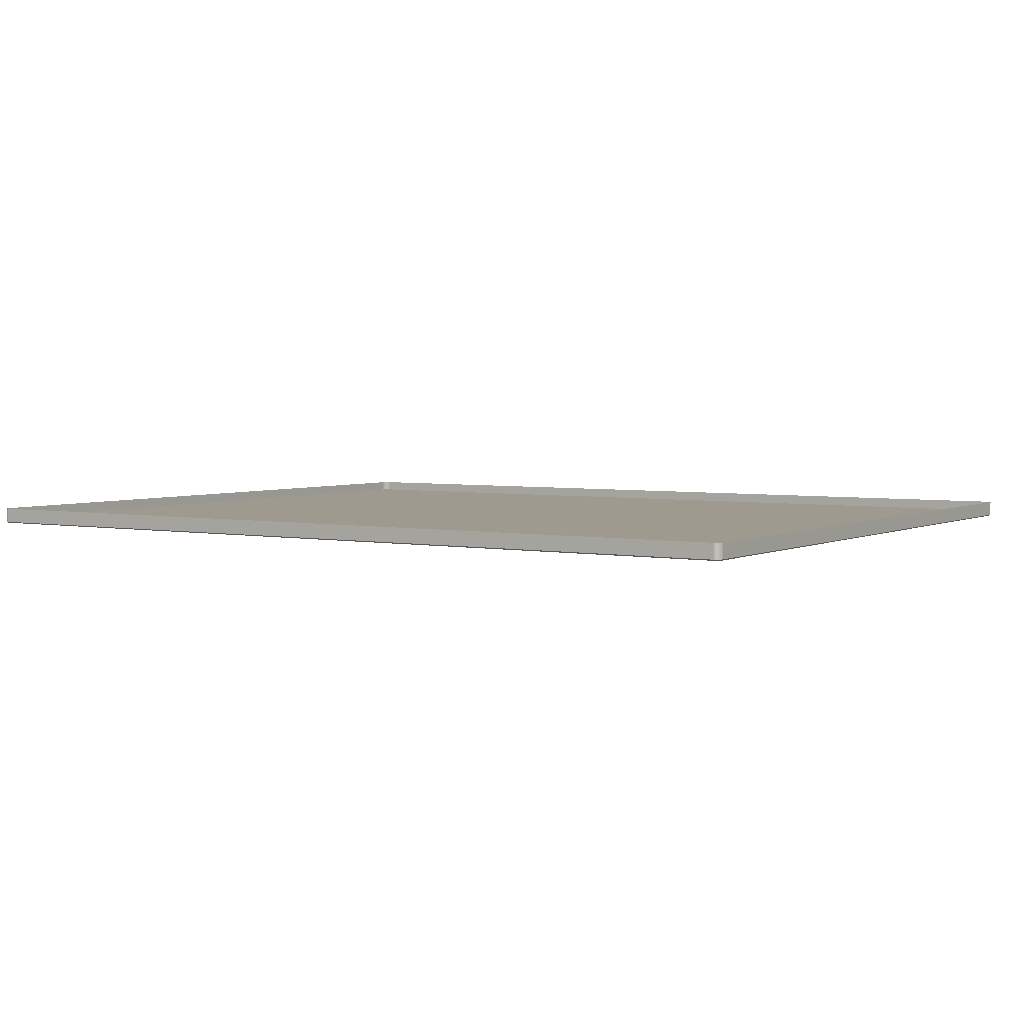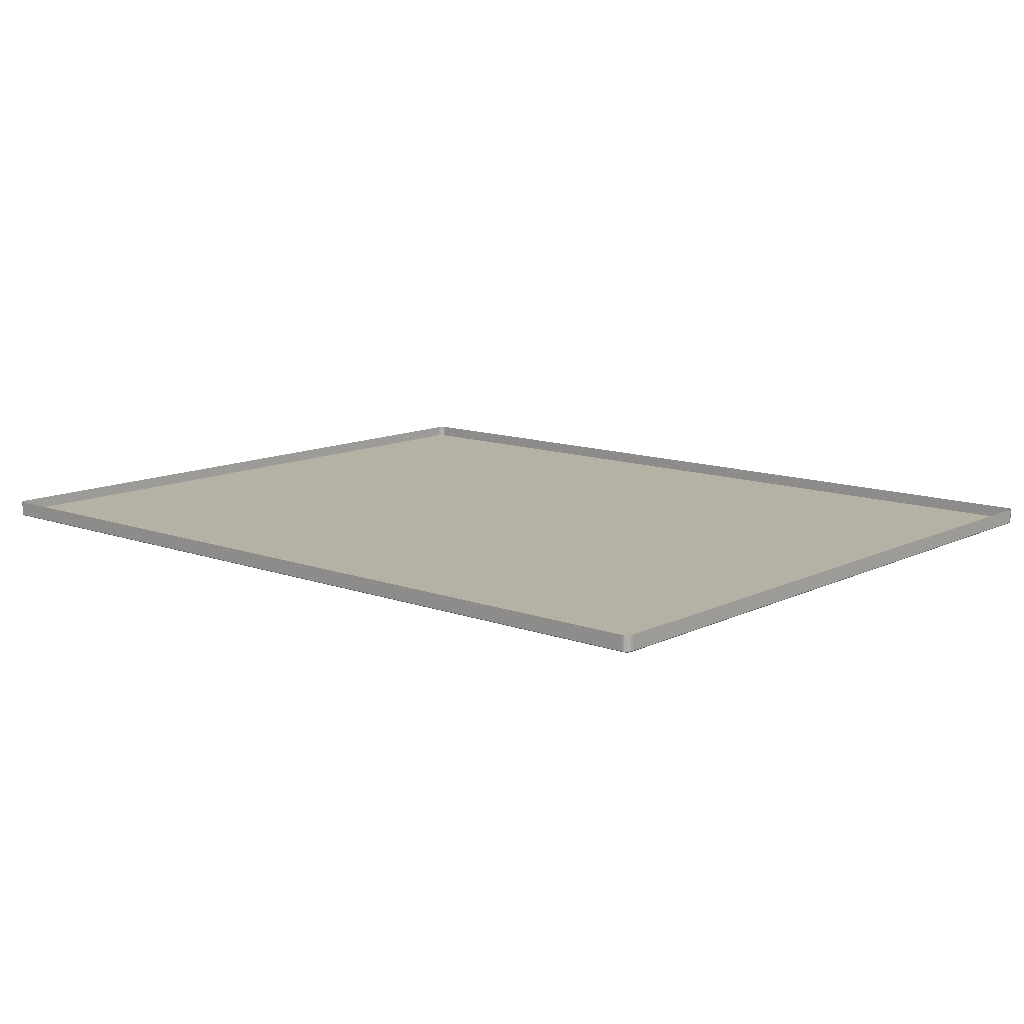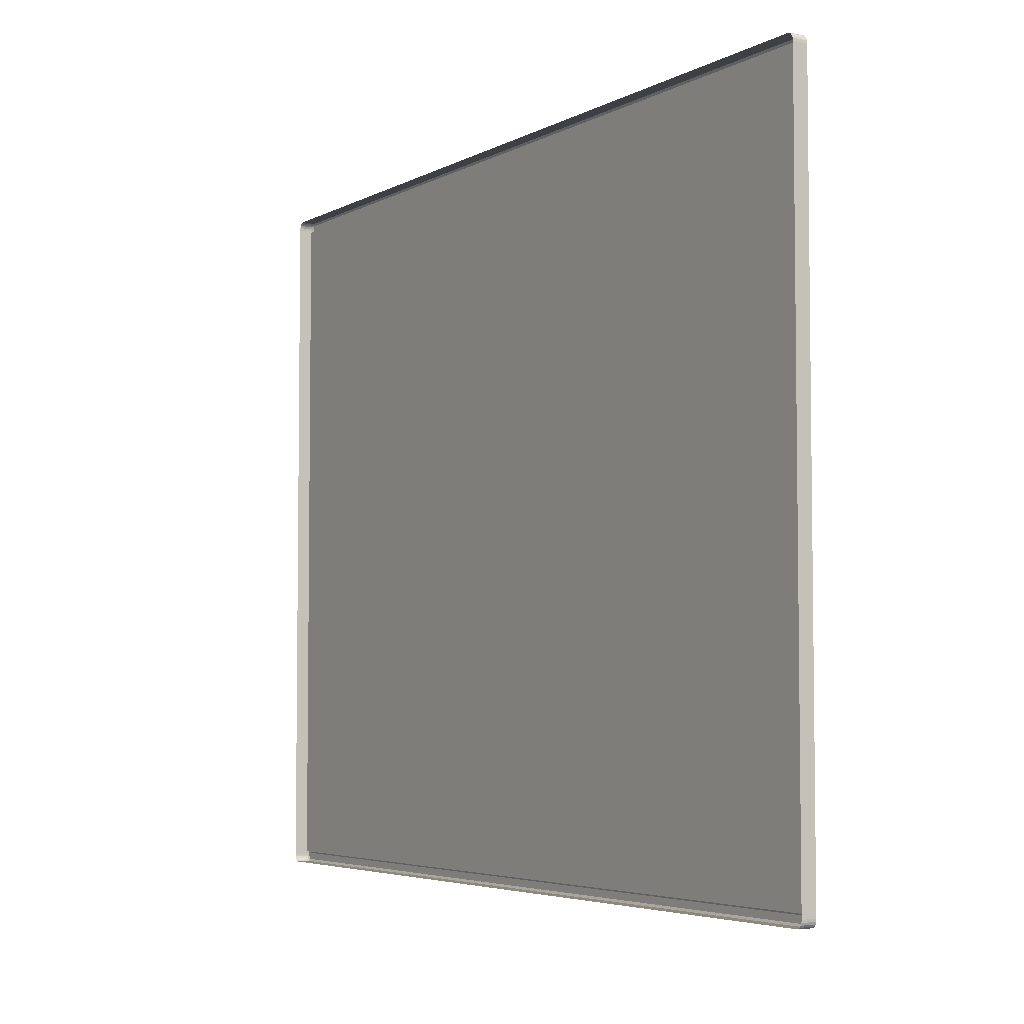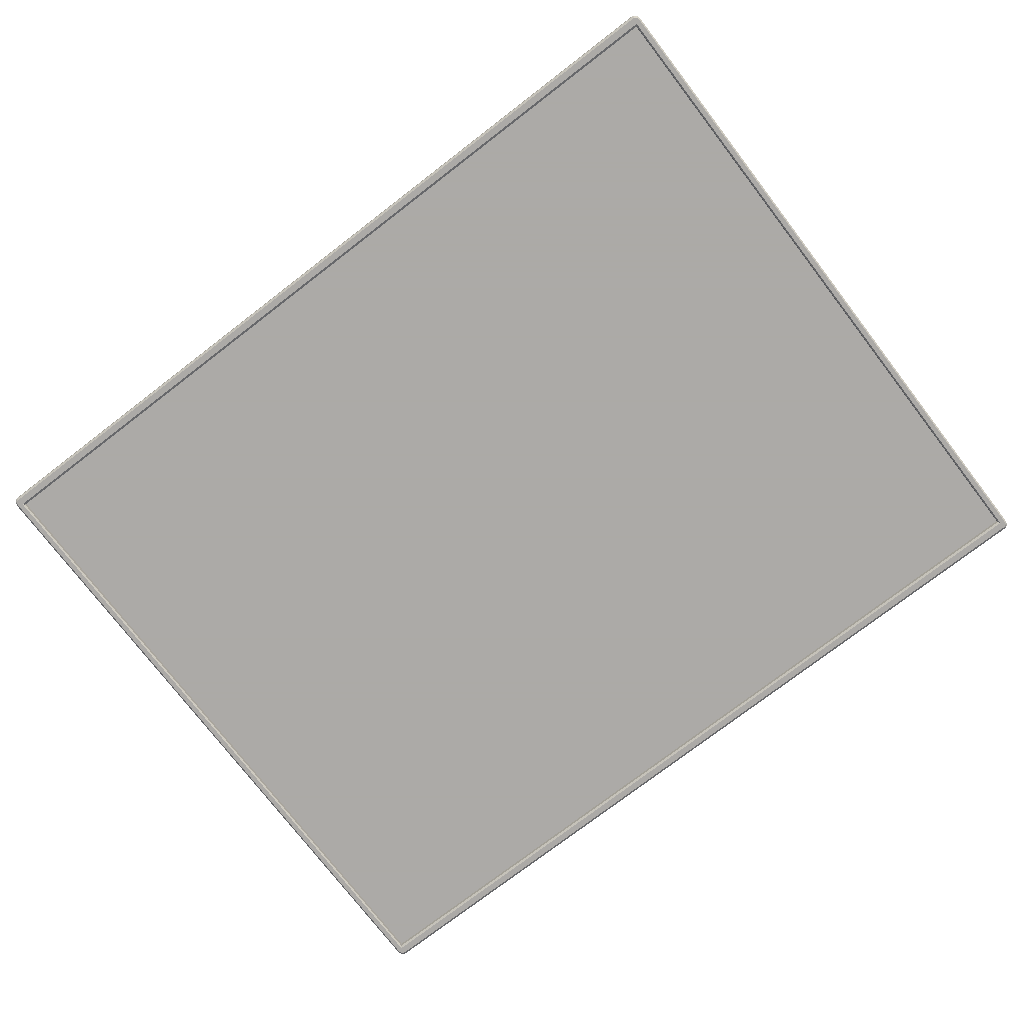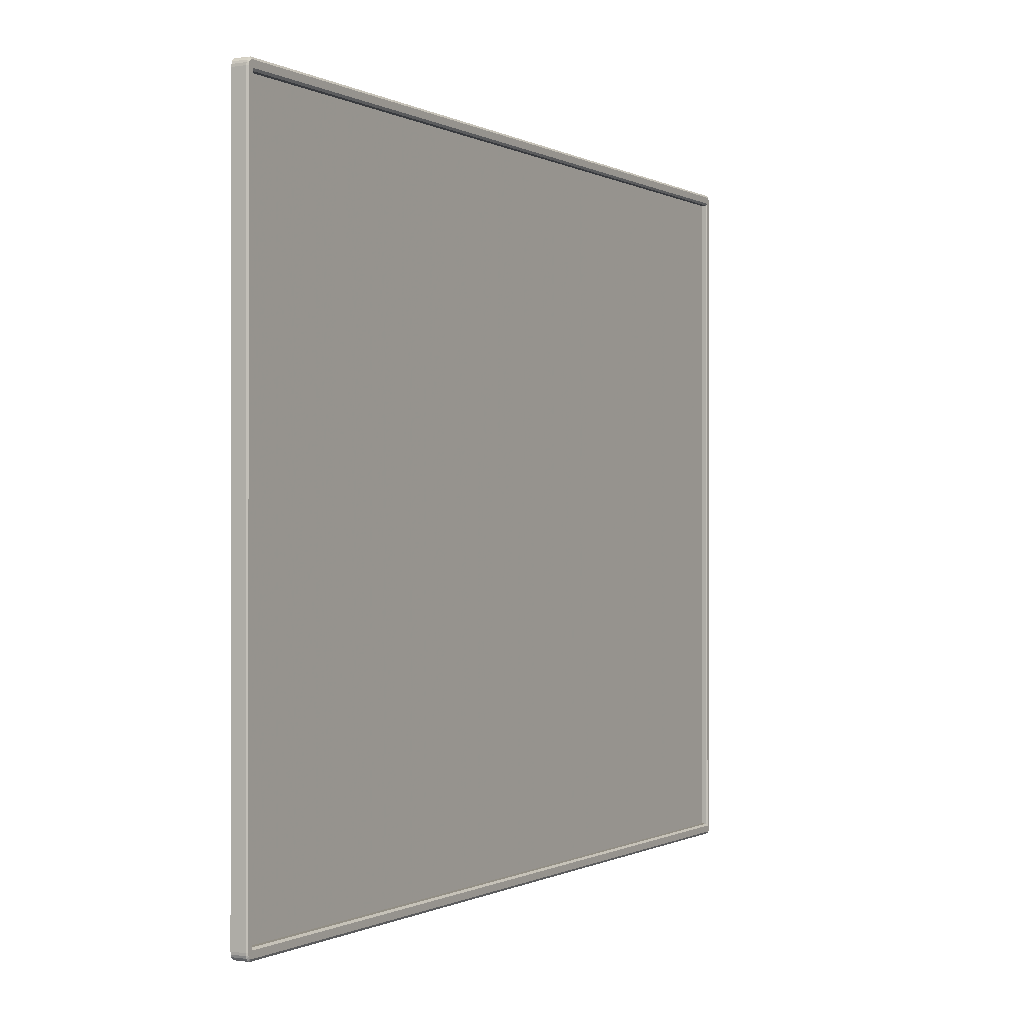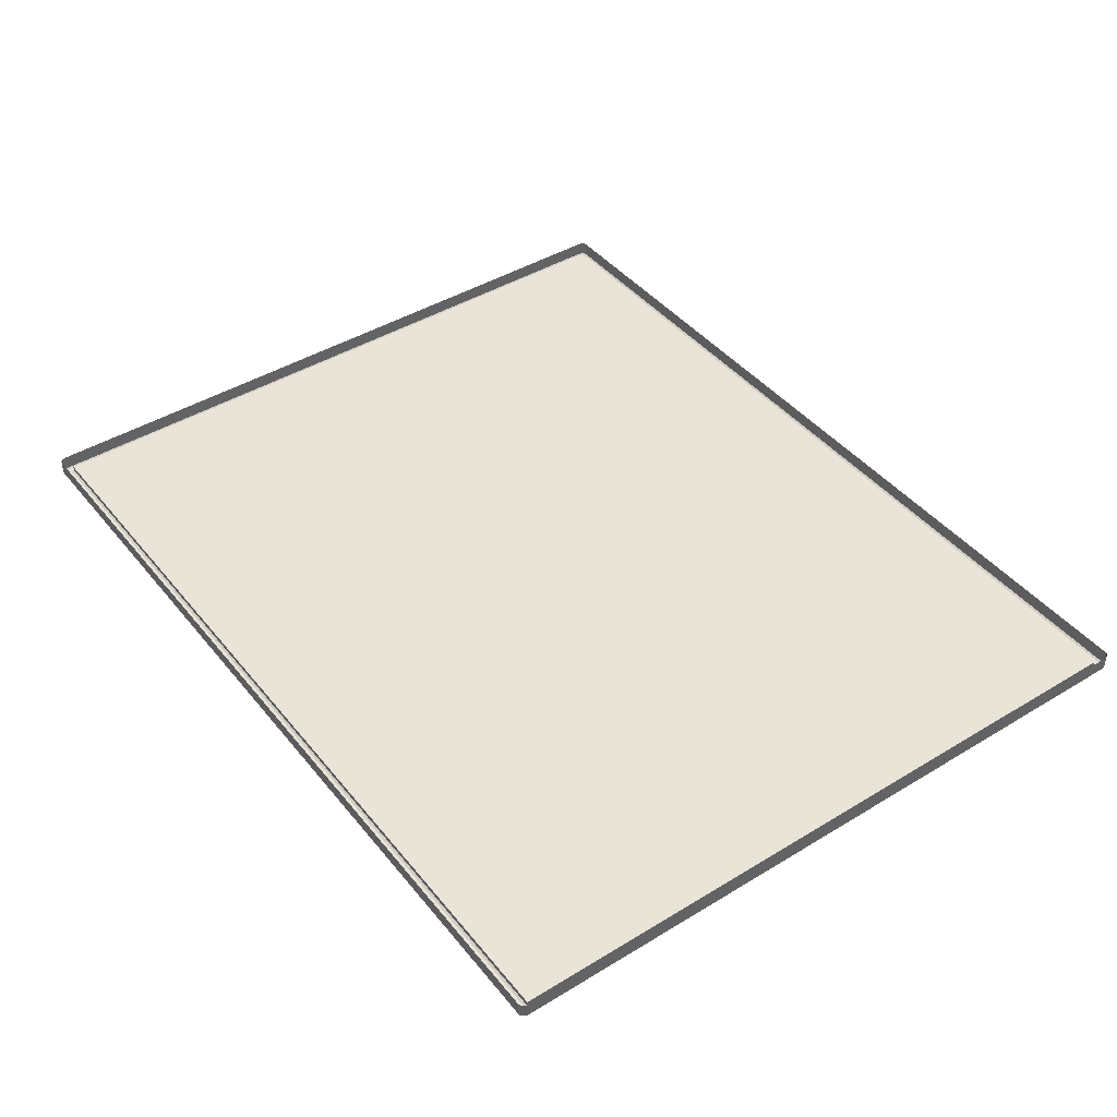
<metadata>
{"format":"obj","ext":"obj","renderer":"f3d","projection":"perspective","resolution":1024,"background":"white","views":[{"elev":3.7,"azim":32.7,"up":"+Y"},{"elev":11.8,"azim":41.0,"up":"+Y"},{"elev":-4.6,"azim":-121.7,"up":"+Z"},{"elev":-76.0,"azim":37.5,"up":"+Y"},{"elev":-0.4,"azim":-60.9,"up":"+Z"},{"elev":43.1,"azim":-125.8,"up":"+Y"}]}
</metadata>
<code>
v -0.4692 -0.001666 -0.3816
v -0.4692 -0.001666 -0.3816
v 0.4907 -0.001666 -0.3816
v 0.4907 -0.001666 -0.3816
v 0.4907 -0.001666 0.3836
v 0.4907 -0.001666 0.3836
v -0.4692 -0.001666 0.3836
v -0.4692 -0.001666 0.3836
v -0.4782 0.009054 0.3872
v -0.4782 0.009054 0.3836
v -0.4782 -0.007155 0.3836
v -0.4782 -0.007155 0.3872
v -0.4782 -0.007155 0.3872
v 0.4933 0.009054 0.3959
v 0.4907 0.009054 0.3959
v 0.4907 -0.007155 0.3959
v 0.4933 -0.007155 0.3959
v 0.4933 -0.007155 0.3959
v -0.4692 0.009054 -0.3939
v 0.4907 0.009054 -0.3939
v 0.4907 -0.007155 -0.3939
v -0.4692 -0.007155 -0.3939
v 0.4997 0.009054 0.3836
v 0.4997 0.009054 0.3872
v 0.4997 -0.007155 0.3872
v 0.4997 -0.007155 0.3872
v 0.4997 -0.007155 0.3836
v -0.4692 -0.007155 -0.3816
v -0.4692 -0.007155 -0.3816
v 0.4907 -0.007155 -0.3816
v 0.4907 -0.007155 -0.3816
v -0.4782 0.009054 -0.3816
v -0.4782 0.009054 -0.3852
v -0.4782 -0.007155 -0.3852
v -0.4782 -0.007155 -0.3852
v -0.4782 -0.007155 -0.3816
v 0.4997 0.009054 -0.3852
v 0.4997 0.009054 -0.3816
v 0.4997 -0.007155 -0.3816
v 0.4997 -0.007155 -0.3852
v 0.4997 -0.007155 -0.3852
v 0.4925 -0.008515 -0.384
v 0.4925 -0.008515 -0.384
v 0.4925 -0.008515 -0.384
v 0.4907 -0.008515 -0.3915
v 0.4907 -0.008515 -0.3915
v 0.4932 -0.008515 -0.3915
v 0.4932 -0.008515 -0.3915
v 0.4947 -0.008515 -0.3911
v 0.496 -0.008515 -0.3902
v 0.497 -0.008515 -0.3888
v 0.4977 -0.008515 -0.3871
v 0.4979 -0.008515 -0.385
v 0.4979 -0.008515 -0.385
v 0.4979 -0.008515 -0.3816
v 0.4979 -0.008515 -0.3816
v -0.4709 -0.008515 0.386
v -0.4709 -0.008515 0.386
v -0.4709 -0.008515 0.386
v -0.4692 -0.008515 0.3935
v -0.4716 -0.008515 0.3935
v -0.4732 -0.008515 0.3931
v -0.4745 -0.008515 0.3922
v -0.4755 -0.008515 0.3908
v -0.4761 -0.008515 0.3891
v -0.4764 -0.008515 0.387
v -0.4764 -0.008515 0.387
v -0.4764 -0.008515 0.3836
v -0.4764 -0.008515 0.3836
v -0.4692 -0.008515 -0.3915
v -0.4692 -0.008515 -0.3915
v -0.4709 -0.008515 -0.384
v -0.4709 -0.008515 -0.384
v -0.4709 -0.008515 -0.384
v -0.4764 -0.008515 -0.3816
v -0.4764 -0.008515 -0.3816
v -0.4764 -0.008515 -0.385
v -0.4764 -0.008515 -0.385
v -0.4761 -0.008515 -0.3871
v -0.4755 -0.008515 -0.3888
v -0.4745 -0.008515 -0.3902
v -0.4732 -0.008515 -0.3911
v -0.4716 -0.008515 -0.3915
v -0.4716 -0.008515 -0.3915
v -0.4692 0.009054 0.3959
v -0.4692 -0.007155 0.3959
v -0.4692 -0.007155 0.3959
v 0.4907 -0.007155 0.3836
v 0.4907 -0.007155 0.3836
v -0.4692 -0.007155 0.3836
v -0.4692 -0.007155 0.3836
v 0.4925 -0.008515 0.386
v 0.4925 -0.008515 0.386
v 0.4925 -0.008515 0.386
v 0.4979 -0.008515 0.3836
v 0.4979 -0.008515 0.3836
v 0.4907 -0.008515 0.3935
v 0.4907 -0.008515 0.3935
v 0.4979 -0.008515 0.387
v 0.4979 -0.008515 0.387
v 0.4977 -0.008515 0.3891
v 0.497 -0.008515 0.3908
v 0.496 -0.008515 0.3922
v 0.4947 -0.008515 0.3931
v 0.4932 -0.008515 0.3935
v 0.4932 -0.008515 0.3935
v 0.4933 0.009054 -0.3939
v 0.4933 -0.007155 -0.3939
v 0.4933 -0.007155 -0.3939
v -0.4718 0.009054 0.3959
v -0.4718 -0.007155 0.3959
v -0.4718 -0.007155 0.3959
v -0.4718 0.009054 -0.3939
v -0.4718 -0.007155 -0.3939
v -0.4718 -0.007155 -0.3939
v -0.4737 0.009054 0.3954
v -0.4737 -0.007155 0.3954
v -0.4737 -0.007155 0.3954
v 0.4985 0.009054 0.3923
v 0.4985 -0.007155 0.3923
v 0.4985 -0.007155 0.3923
v 0.4994 -0.007155 0.3898
v 0.4994 -0.007155 0.3898
v 0.4994 0.009054 0.3898
v 0.4953 0.009054 -0.3934
v 0.4953 -0.007155 -0.3934
v 0.4953 -0.007155 -0.3934
v 0.4953 0.009054 0.3954
v 0.4953 -0.007155 0.3954
v 0.4953 -0.007155 0.3954
v 0.4971 -0.007155 0.3942
v 0.4971 -0.007155 0.3942
v 0.4971 -0.007155 0.3942
v 0.4971 0.009054 0.3942
v 0.4971 0.009054 0.3942
v -0.4778 -0.007155 0.3898
v -0.4778 -0.007155 0.3898
v -0.4778 0.009054 0.3898
v -0.4755 -0.007155 0.3942
v -0.4755 -0.007155 0.3942
v -0.4755 -0.007155 0.3942
v -0.4755 0.009054 0.3942
v -0.4755 0.009054 0.3942
v -0.4769 0.009054 0.3923
v -0.4769 -0.007155 0.3923
v -0.4769 -0.007155 0.3923
v -0.4778 0.009054 -0.3878
v -0.4778 -0.007155 -0.3878
v -0.4778 -0.007155 -0.3878
v 0.4994 -0.007155 -0.3878
v 0.4994 -0.007155 -0.3878
v 0.4994 0.009054 -0.3878
v 0.4971 -0.007155 -0.3922
v 0.4971 -0.007155 -0.3922
v 0.4971 -0.007155 -0.3922
v 0.4971 0.009054 -0.3922
v 0.4971 0.009054 -0.3922
v 0.4985 0.009054 -0.3903
v 0.4985 -0.007155 -0.3903
v 0.4985 -0.007155 -0.3903
v -0.4769 0.009054 -0.3903
v -0.4769 -0.007155 -0.3903
v -0.4769 -0.007155 -0.3903
v -0.4737 0.009054 -0.3934
v -0.4737 -0.007155 -0.3934
v -0.4737 -0.007155 -0.3934
v -0.4755 -0.007155 -0.3922
v -0.4755 -0.007155 -0.3922
v -0.4755 -0.007155 -0.3922
v -0.4755 0.009054 -0.3922
v -0.4755 0.009054 -0.3922
v -0.4692 -0.001666 -0.3816
v 0.4907 -0.001666 -0.3816
v 0.4907 -0.001666 0.3836
v -0.4692 -0.001666 0.3836
f 10 13 9
f 15 17 14
f 20 22 19
f 24 27 23
f 2 31 4
f 33 36 32
f 38 41 37
f 51 52 43
f 64 65 59
f 82 84 72
f 85 16 15
f 3 88 6
f 5 90 8
f 43 95 93
f 104 105 93
f 107 21 20
f 110 86 85
f 59 75 72
f 19 115 113
f 110 118 112
f 93 60 59
f 72 45 43
f 23 39 38
f 120 124 119
f 107 126 108
f 130 135 128
f 133 119 134
f 17 128 14
f 138 13 136
f 142 145 140
f 144 136 145
f 149 33 147
f 116 141 118
f 152 41 151
f 157 160 154
f 158 151 160
f 125 153 126
f 163 147 161
f 123 24 124
f 166 170 164
f 168 161 171
f 115 164 113
f 32 11 10
f 73 91 57
f 42 29 74
f 92 30 44
f 58 89 94
f 86 98 16
f 21 70 22
f 36 69 11
f 27 55 39
f 104 18 105
f 103 129 104
f 102 131 103
f 101 121 102
f 101 26 122
f 62 111 117
f 63 117 139
f 64 139 146
f 65 146 137
f 65 12 66
f 49 109 127
f 50 127 155
f 50 159 51
f 52 159 150
f 52 40 53
f 82 114 84
f 81 165 82
f 80 167 81
f 79 162 80
f 79 34 148
f 67 11 69
f 61 87 111
f 77 36 35
f 83 22 70
f 106 16 98
f 99 27 25
f 54 39 55
f 48 21 108
f 7 28 1
f 10 11 13
f 15 16 17
f 20 21 22
f 24 25 27
f 2 29 31
f 33 35 36
f 38 39 41
f 56 43 53
f 43 45 47
f 53 43 52
f 47 49 43
f 49 50 43
f 50 51 43
f 68 59 66
f 59 60 61
f 66 59 65
f 61 62 59
f 62 63 59
f 63 64 59
f 84 71 72
f 72 75 78
f 78 79 72
f 79 80 72
f 80 81 72
f 81 82 72
f 85 86 16
f 3 30 88
f 5 89 90
f 43 56 95
f 105 97 93
f 93 95 100
f 100 101 93
f 101 102 93
f 102 103 93
f 103 104 93
f 107 108 21
f 110 112 86
f 59 68 75
f 19 22 115
f 110 116 118
f 93 97 60
f 72 71 45
f 23 27 39
f 120 123 124
f 107 125 126
f 130 132 135
f 133 120 119
f 17 130 128
f 138 9 13
f 142 144 145
f 144 138 136
f 149 35 33
f 116 143 141
f 152 37 41
f 157 158 160
f 158 152 151
f 125 156 153
f 163 149 147
f 123 25 24
f 166 169 170
f 168 163 161
f 115 166 164
f 32 36 11
f 73 28 91
f 42 31 29
f 92 88 30
f 58 90 89
f 87 60 97
f 21 46 70
f 36 76 69
f 27 96 55
f 104 129 18
f 103 131 129
f 102 121 131
f 101 122 121
f 101 100 26
f 62 61 111
f 63 62 117
f 64 63 139
f 65 64 146
f 65 137 12
f 49 47 109
f 50 49 127
f 50 155 159
f 52 51 159
f 52 150 40
f 82 165 114
f 81 167 165
f 80 162 167
f 79 148 162
f 79 78 34
f 67 13 11
f 61 60 87
f 77 76 36
f 83 115 22
f 106 17 16
f 99 96 27
f 54 41 39
f 48 46 21
f 7 91 28
f 173 175 172
f 173 174 175

</code>
